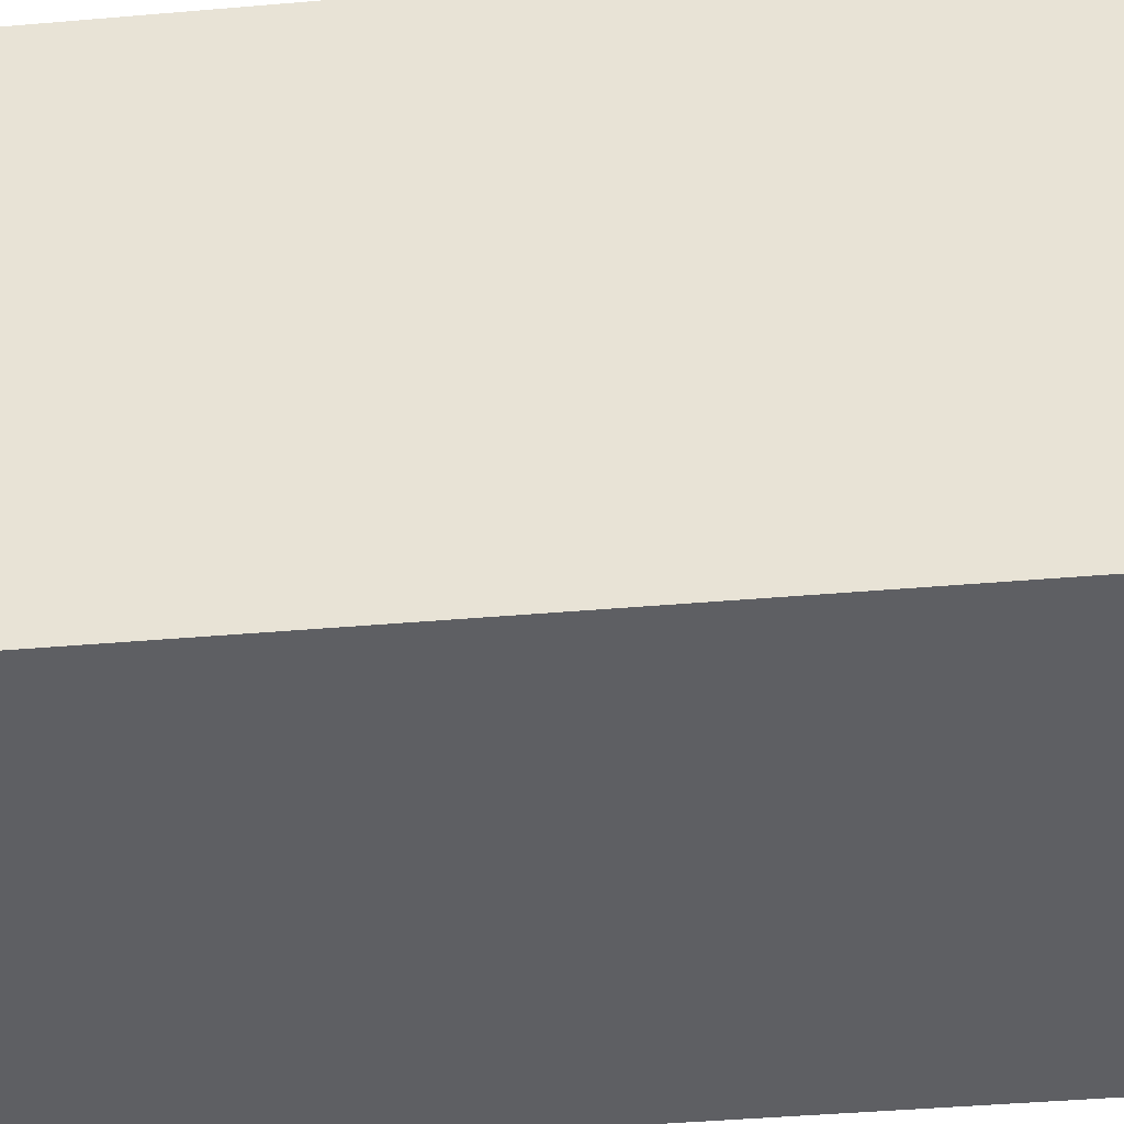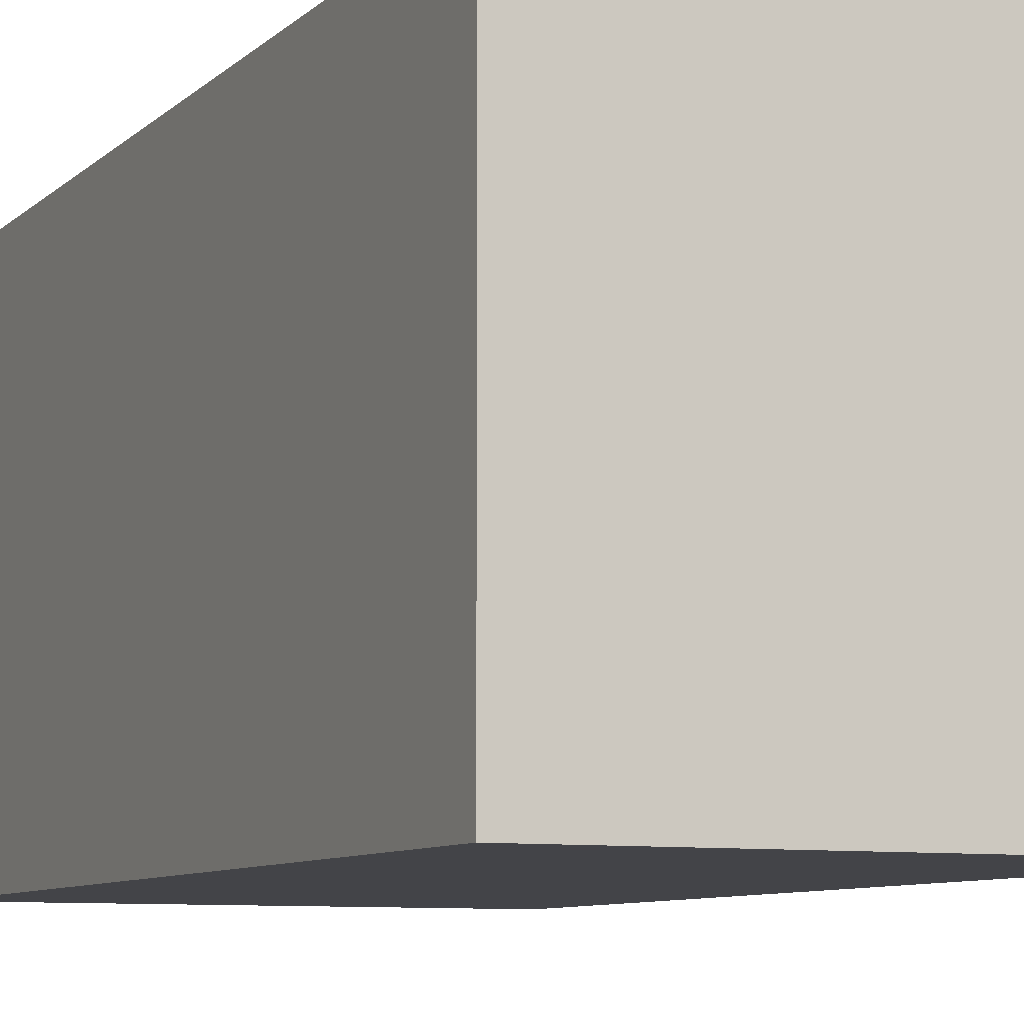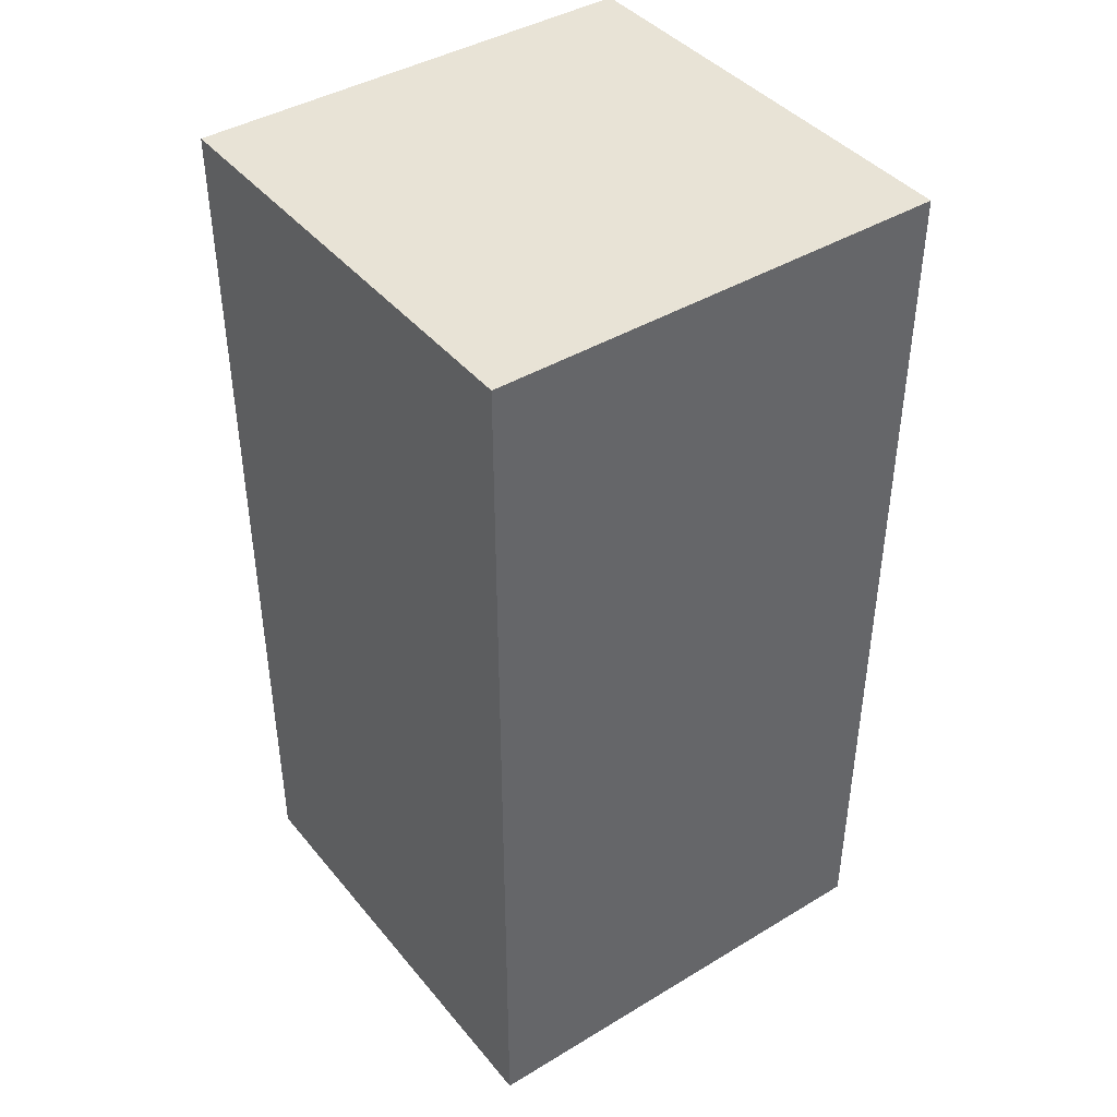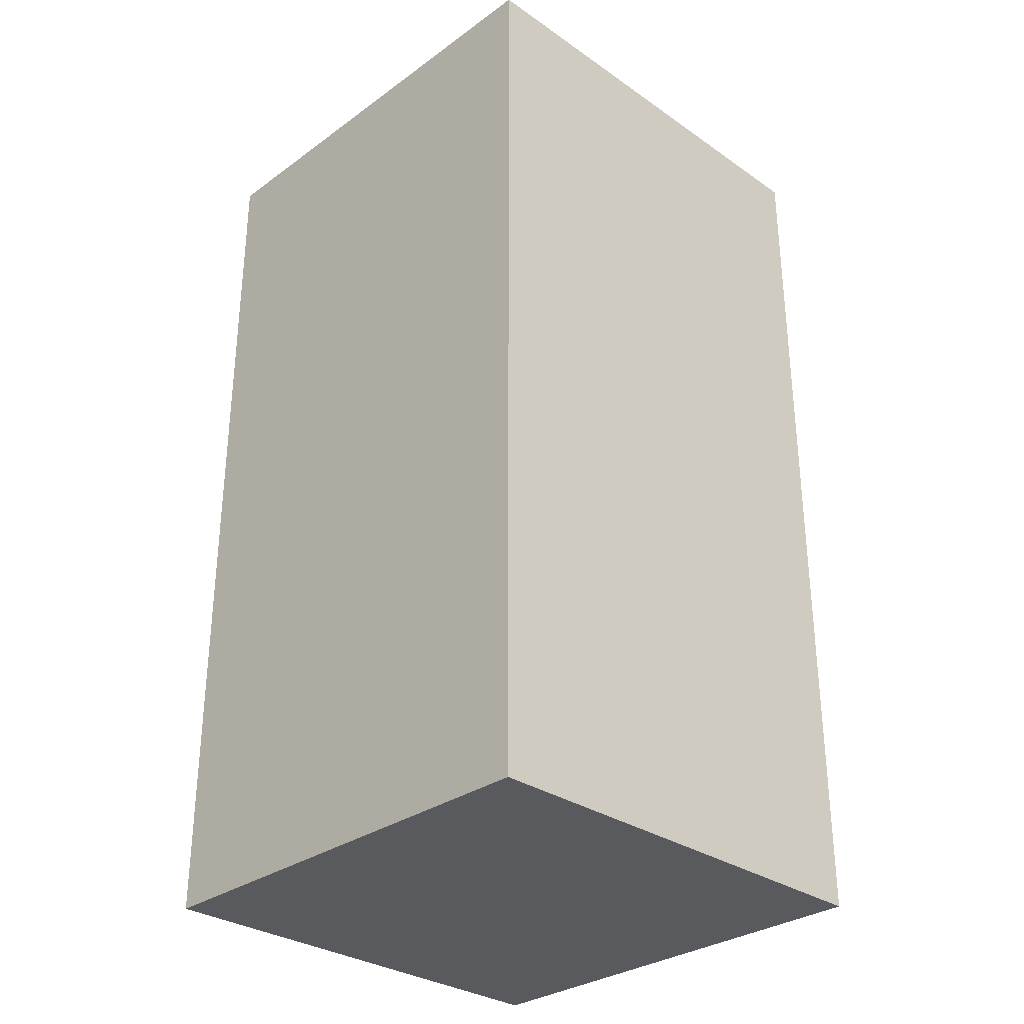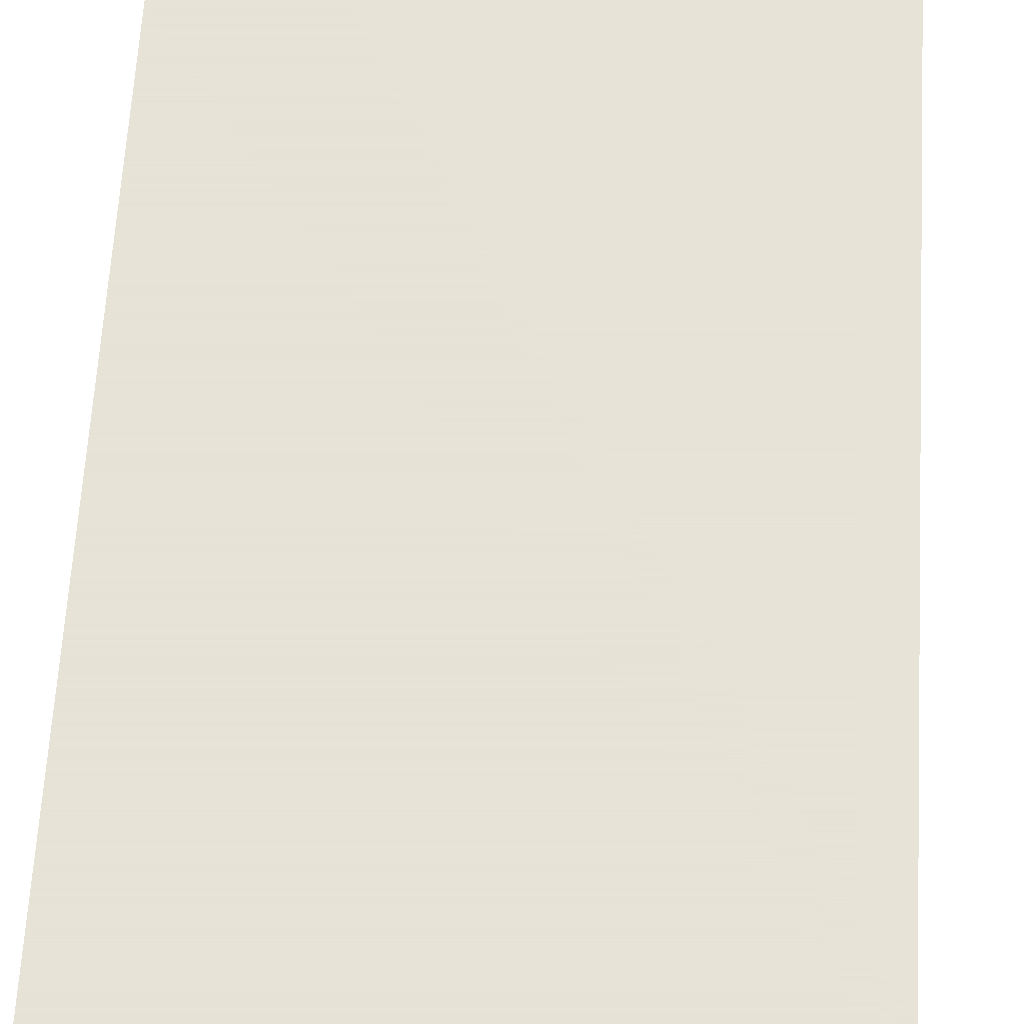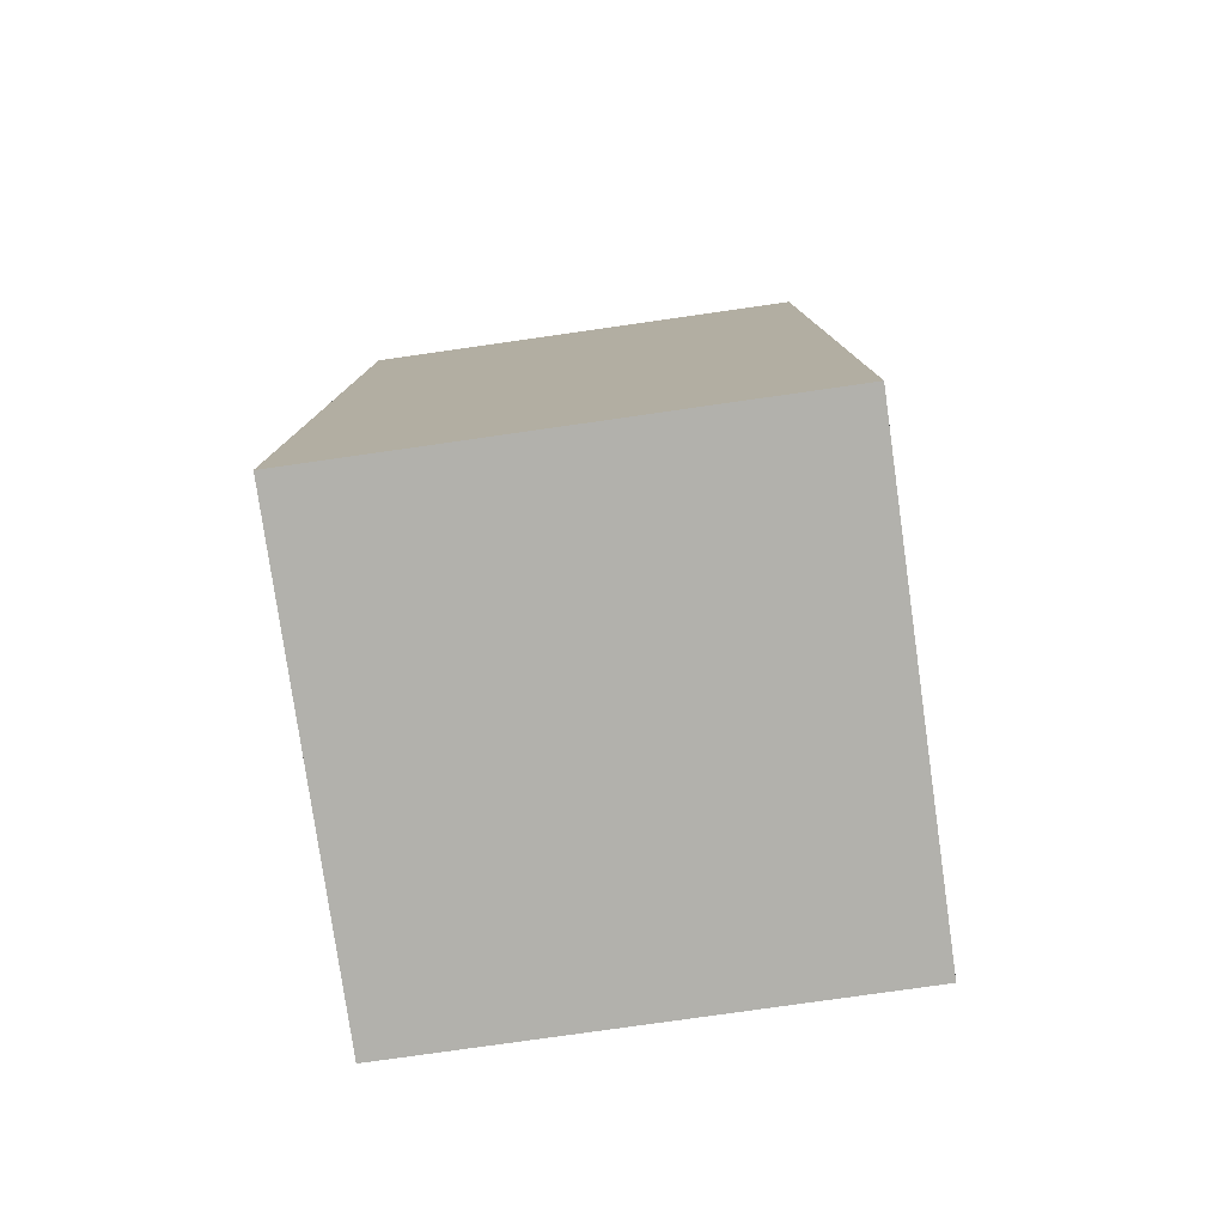
<metadata>
{"format":"obj","ext":"obj","renderer":"f3d","projection":"perspective","resolution":1024,"background":"white","views":[{"elev":-40.6,"azim":-83.9,"up":"+Z"},{"elev":-8.2,"azim":155.3,"up":"+Z"},{"elev":41.8,"azim":144.1,"up":"+Y"},{"elev":-31.1,"azim":45.6,"up":"+Y"},{"elev":62.8,"azim":3.3,"up":"+Z"},{"elev":-78.9,"azim":-171.9,"up":"+Y"}]}
</metadata>
<code>
v -20 -1.6e-13 20
v -20 80 20
v 20 -1.6e-13 20
v 20 80 20
v 20 -1.6e-13 -20
v 20 80 -20
v -20 -1.6e-13 -20
v -20 80 -20
o memory
f 3 4 2 1
f 5 6 4 3
f 7 8 6 5
f 1 2 8 7
f 4 6 8 2
f 5 3 1 7

</code>
